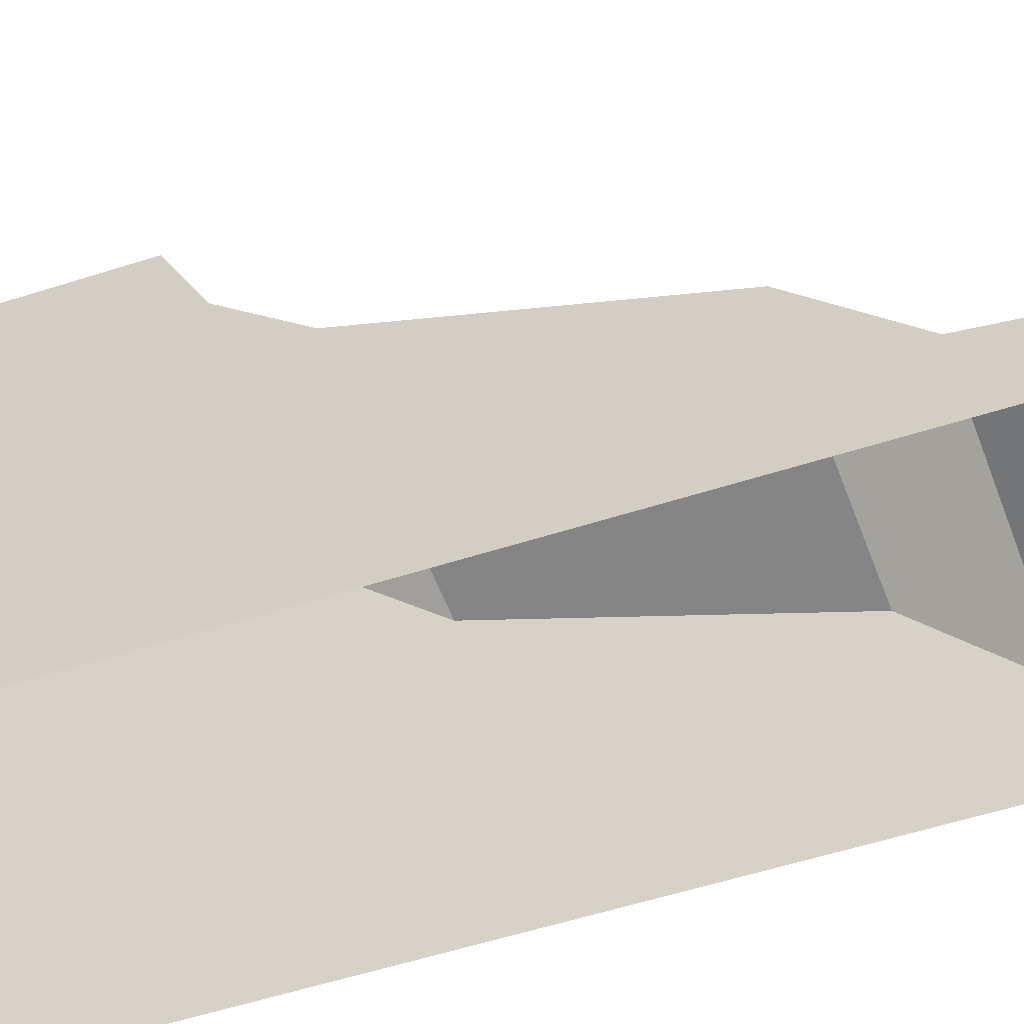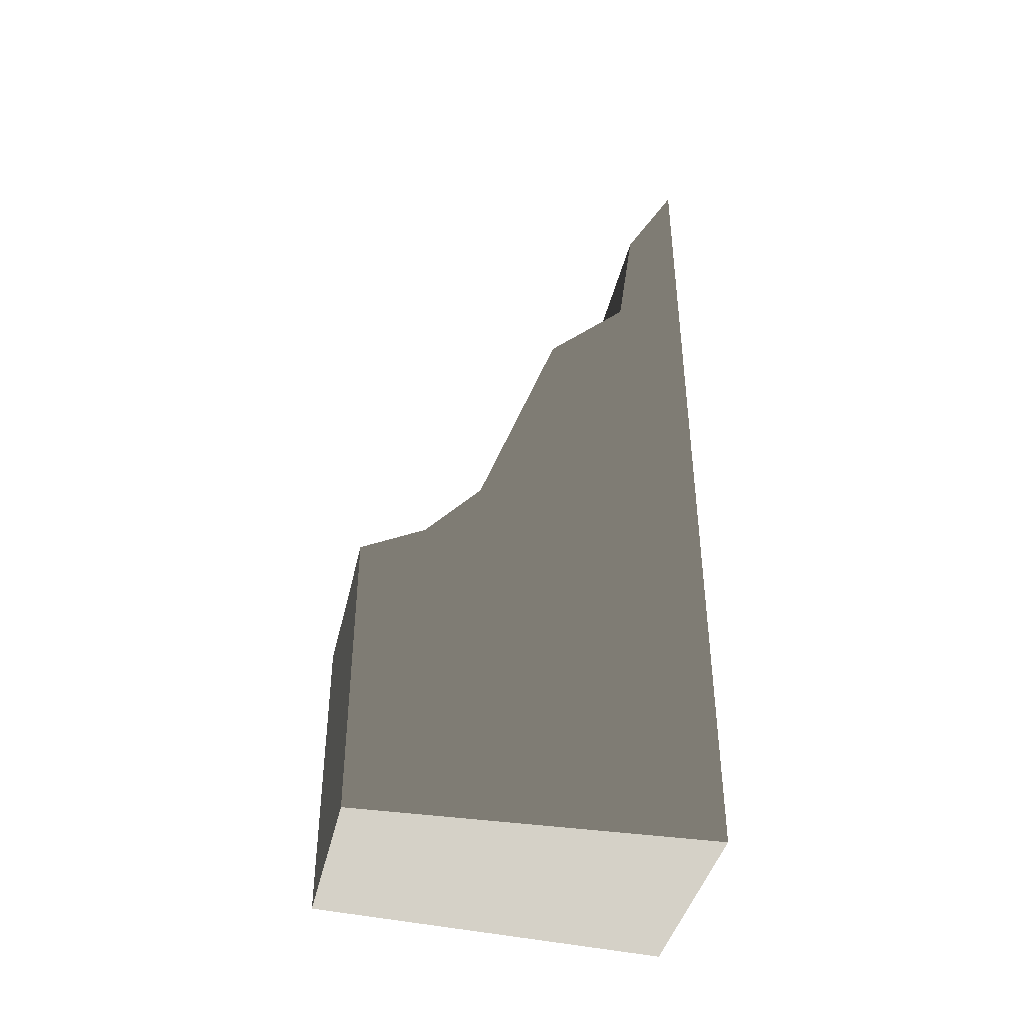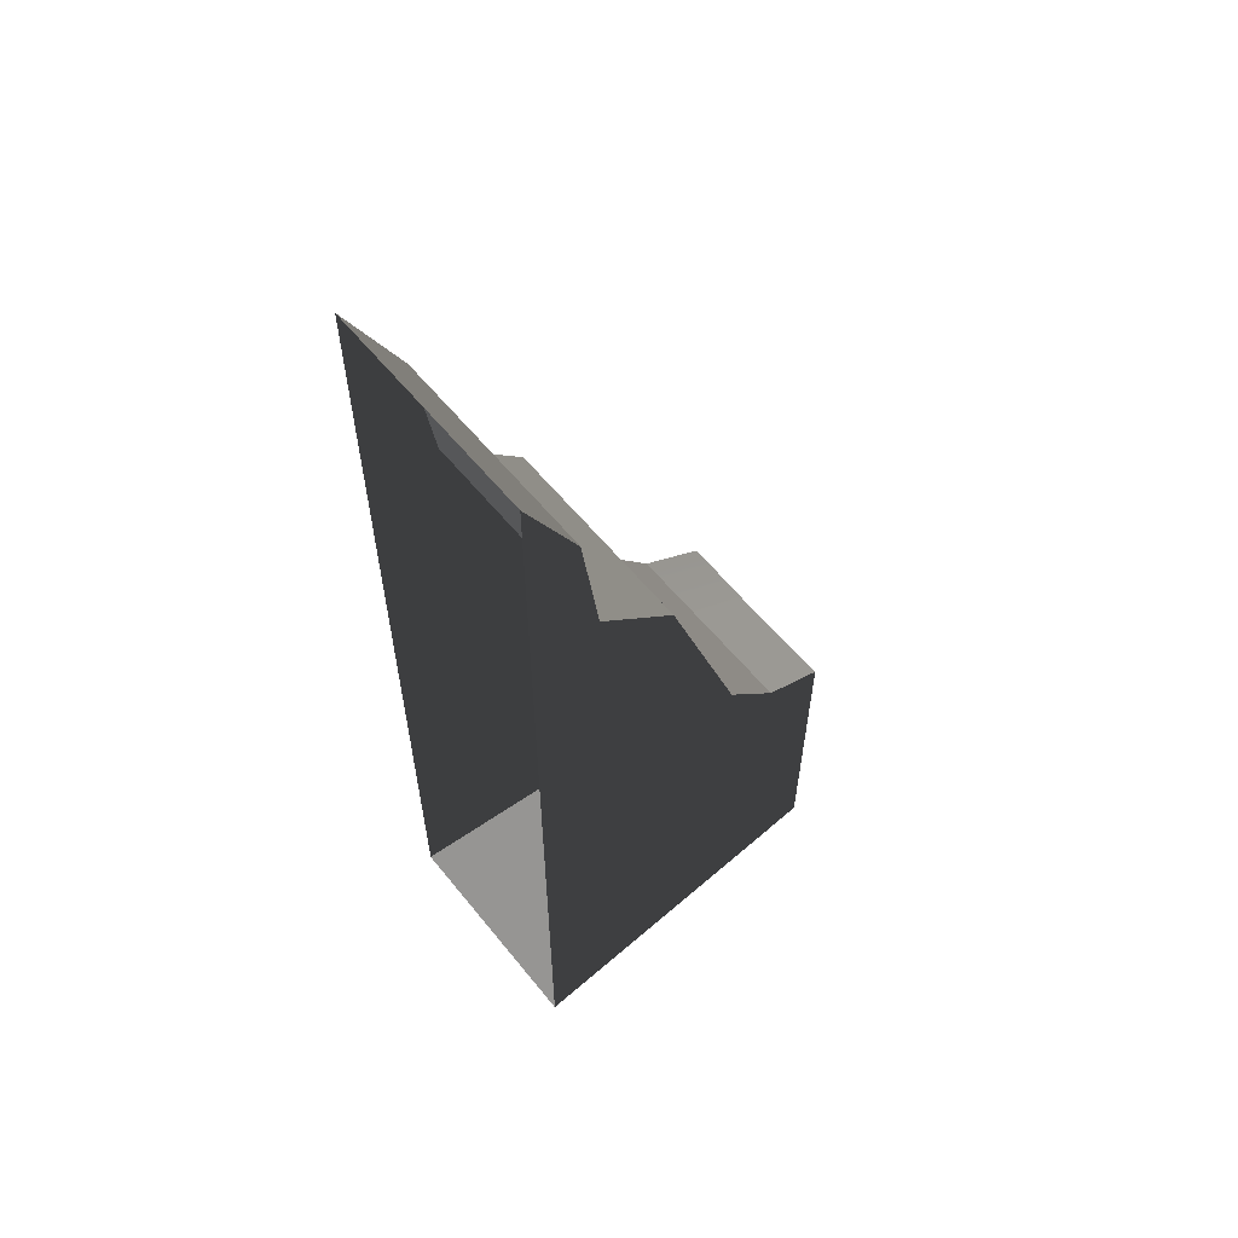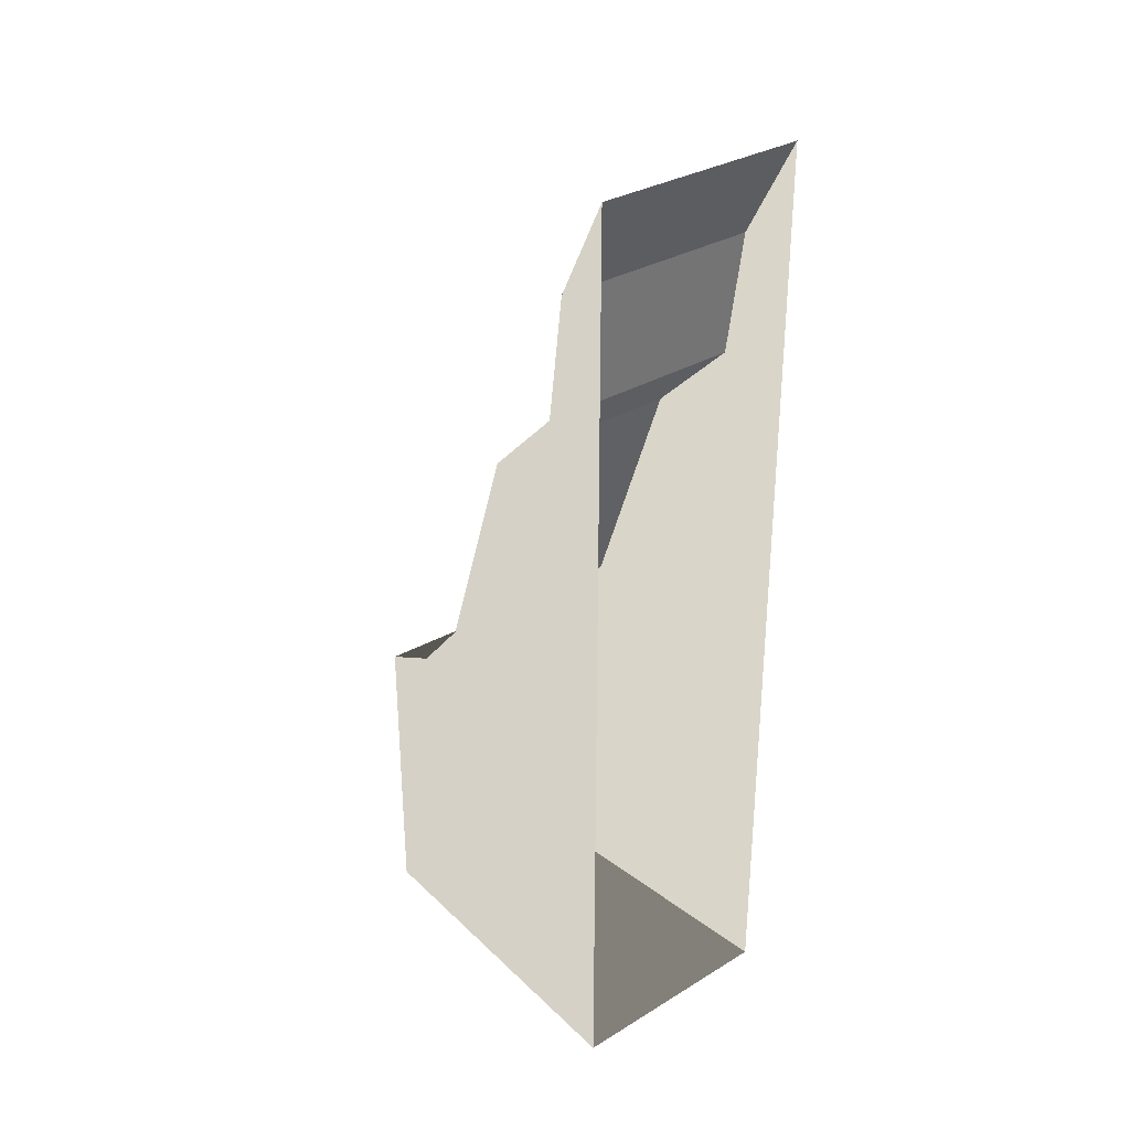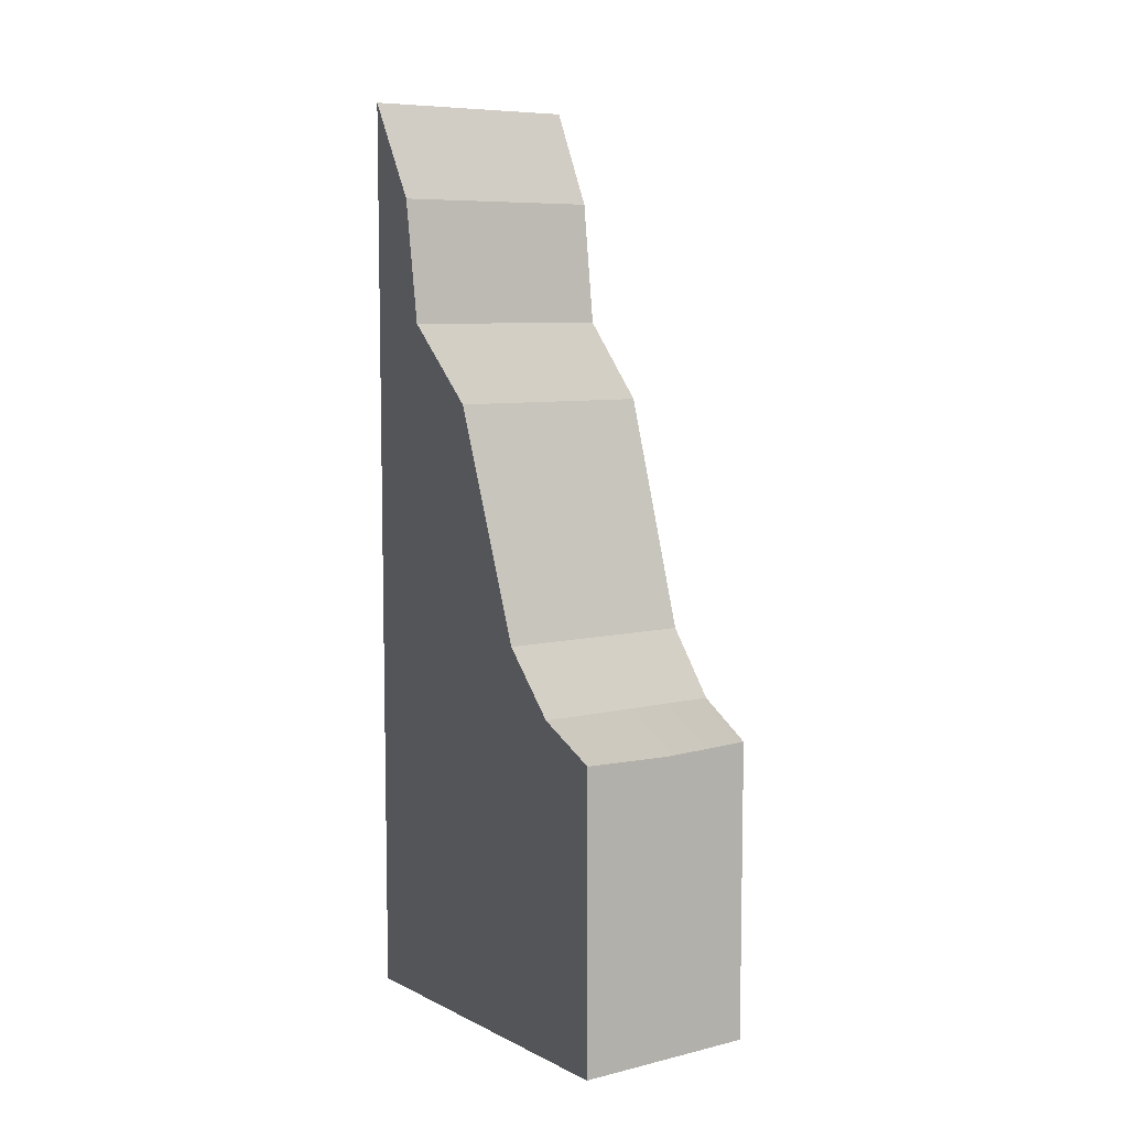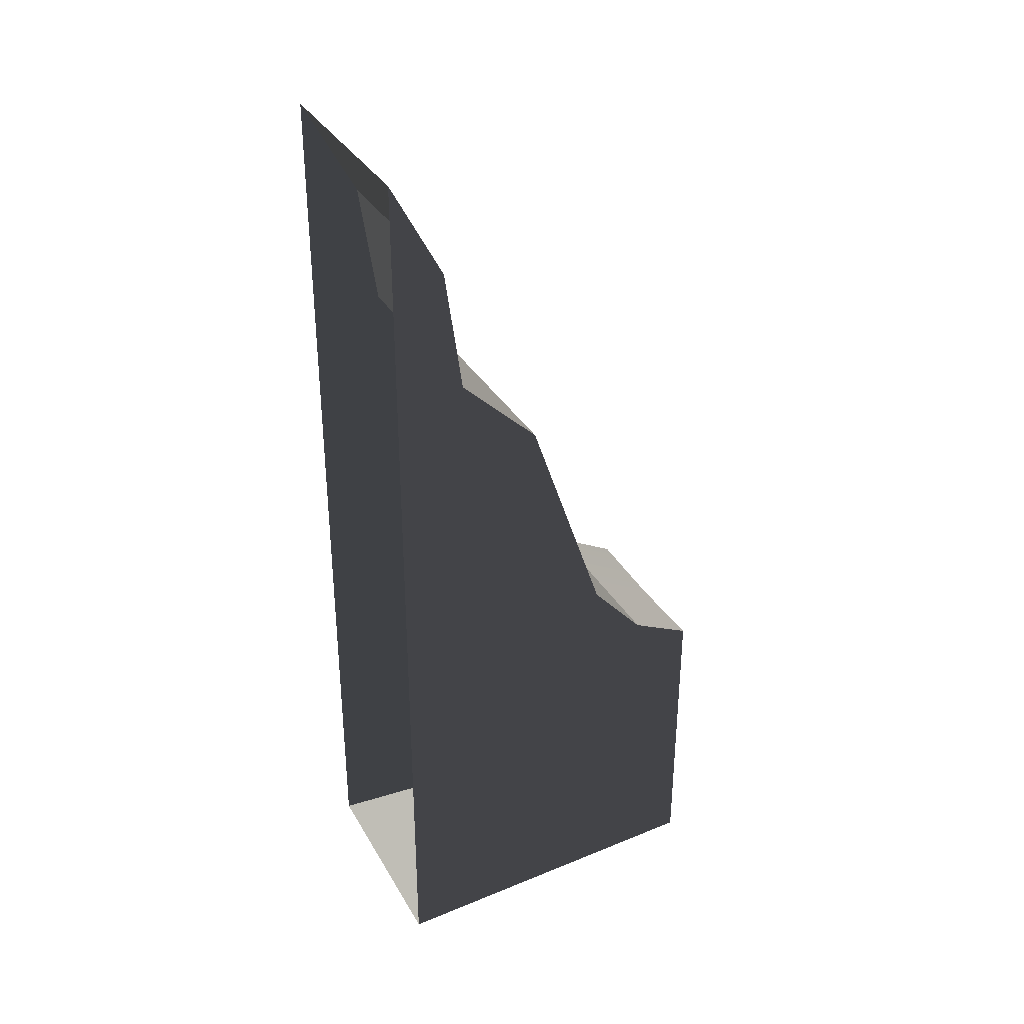
<metadata>
{"format":"obj","ext":"obj","renderer":"f3d","projection":"perspective","resolution":1024,"background":"white","views":[{"elev":-52.1,"azim":-70.5,"up":"+Y"},{"elev":-41.7,"azim":-102.8,"up":"+Z"},{"elev":58.5,"azim":51.4,"up":"+Z"},{"elev":31.5,"azim":-40.5,"up":"+Z"},{"elev":7.6,"azim":146.1,"up":"+Z"},{"elev":33.7,"azim":64.1,"up":"+Z"}]}
</metadata>
<code>
v 0.6013 -1.01e-07 1.784e-06
v 0.4971 1.895 1.401e-06
v -1.763e-06 1.895 1.871e-06
v -1.763e-06 -1.01e-07 1.871e-06
v -0.6013 -1.01e-07 1.545e-06
v -0.4971 1.895 2.341e-06
v 0.4971 1.895 1.628
v -2.404e-06 1.895 1.614
v -1.763e-06 1.895 1.871e-06
v 0.4971 1.895 1.401e-06
v -0.4971 1.895 1.628
v -0.4971 1.895 2.341e-06
v 0.516 1.552 1.802
v 0.4971 1.895 1.628
v 0.4971 1.895 1.401e-06
v 0.6013 -1.01e-07 1.784e-06
v 0.5326 1.25 2.14
v 0.5564 0.8175 3.376
v 0.5804 0.3805 3.796
v 0.5856 0.286 4.468
v 0.6013 -1.01e-07 5
v 0.4971 1.895 1.628
v 0.516 1.552 1.802
v -1.228e-06 1.552 1.802
v -2.404e-06 1.895 1.614
v -0.4971 1.895 1.628
v -0.516 1.552 1.802
v 0.516 1.552 1.802
v 0.5326 1.25 2.14
v -2.616e-06 1.25 2.14
v -1.228e-06 1.552 1.802
v -0.516 1.552 1.802
v -0.5326 1.25 2.14
v 0.5326 1.25 2.14
v 0.5564 0.8175 3.376
v -1.495e-06 0.8175 3.376
v -2.616e-06 1.25 2.14
v -0.5326 1.25 2.14
v -0.5564 0.8175 3.376
v 0.5564 0.8175 3.376
v 0.5804 0.3805 3.796
v -3.038e-06 0.3805 3.796
v -1.495e-06 0.8175 3.376
v -0.5564 0.8175 3.376
v -0.5804 0.3805 3.796
v 0.5804 0.3805 3.796
v 0.5856 0.286 4.468
v -1.986e-06 0.286 4.468
v -3.038e-06 0.3805 3.796
v -0.5804 0.3805 3.796
v -0.5856 0.286 4.468
v 0.5856 0.286 4.468
v 0.6013 -1.01e-07 5
v -1.156e-06 -1.01e-07 5
v -1.986e-06 0.286 4.468
v -0.5856 0.286 4.468
v -0.6013 -1.01e-07 5
v -0.6013 -1.01e-07 1.545e-06
v -0.516 1.552 1.802
v -0.5326 1.25 2.14
v -0.4971 1.895 1.628
v -0.4971 1.895 2.341e-06
v -0.5564 0.8175 3.376
v -0.5804 0.3805 3.796
v -0.5856 0.286 4.468
v -0.6013 -1.01e-07 5
g Desert_Wall_Small_Destro_620_59
f 1 3 2
f 1 4 3
f 5 3 4
f 5 6 3
f 7 9 8
f 7 10 9
f 11 8 9
f 11 9 12
f 13 15 14
f 13 16 15
f 17 16 13
f 18 16 17
f 19 16 18
f 20 16 19
f 21 16 20
f 22 24 23
f 22 25 24
f 26 24 25
f 26 27 24
f 28 30 29
f 28 31 30
f 32 30 31
f 32 33 30
f 34 36 35
f 34 37 36
f 38 36 37
f 38 39 36
f 40 42 41
f 40 43 42
f 44 42 43
f 44 45 42
f 46 48 47
f 46 49 48
f 50 48 49
f 50 51 48
f 52 54 53
f 52 55 54
f 56 54 55
f 56 57 54
f 58 60 59
f 58 59 61
f 58 61 62
f 58 63 60
f 58 64 63
f 58 65 64
f 66 65 58

</code>
